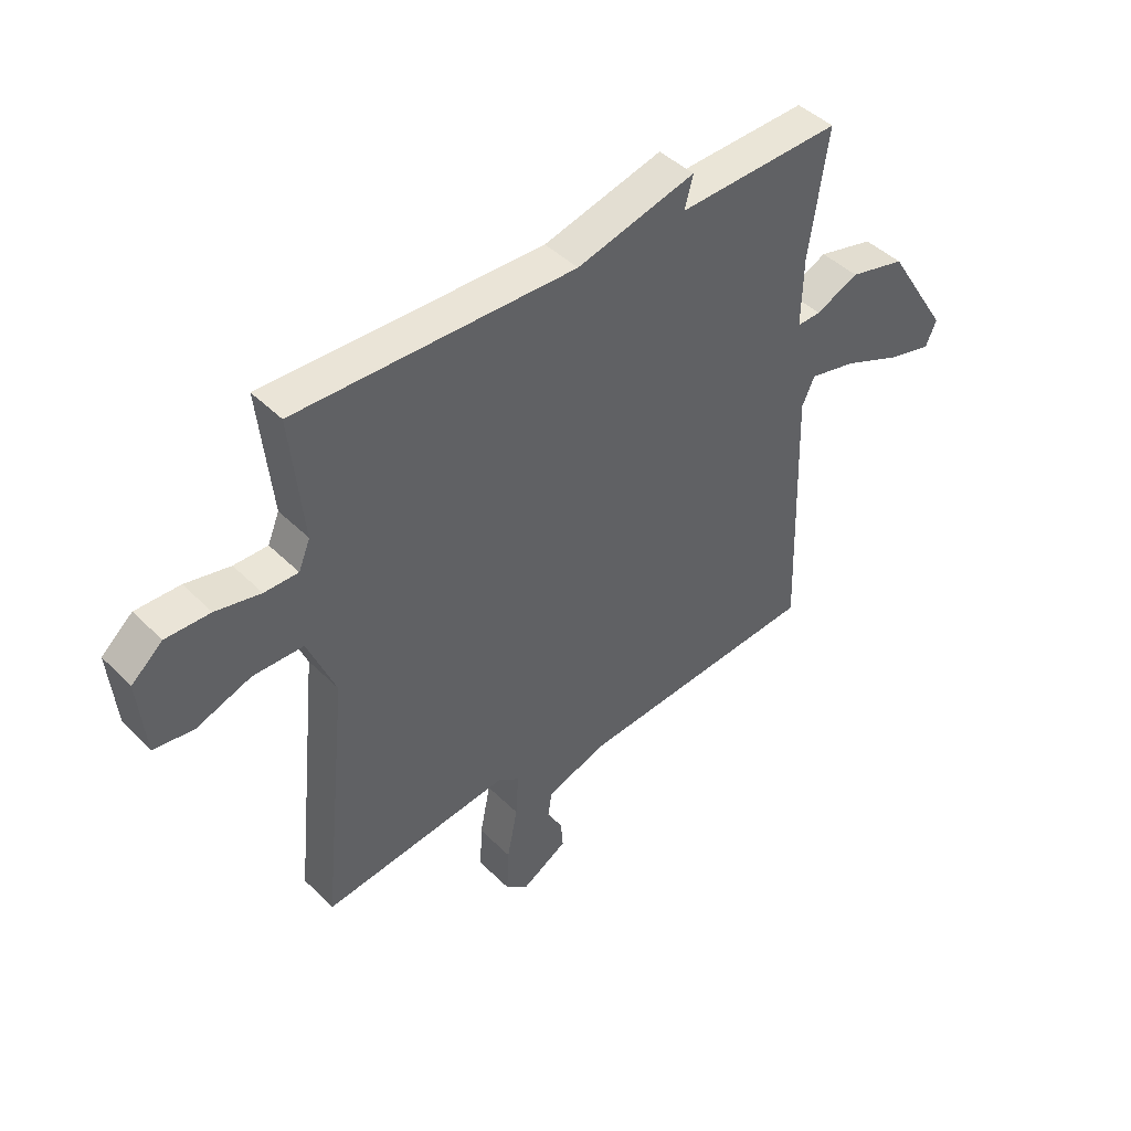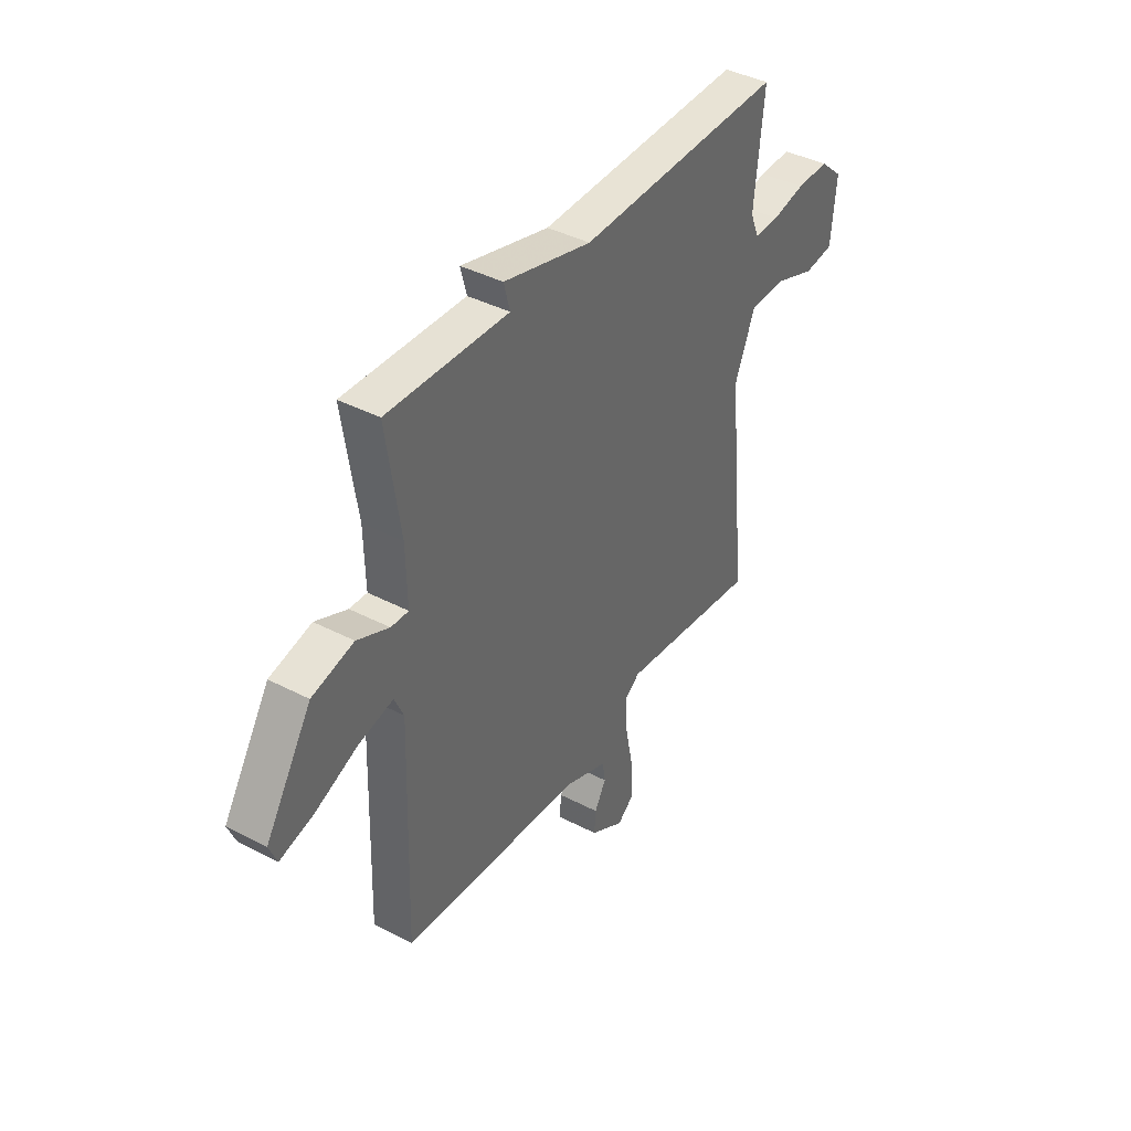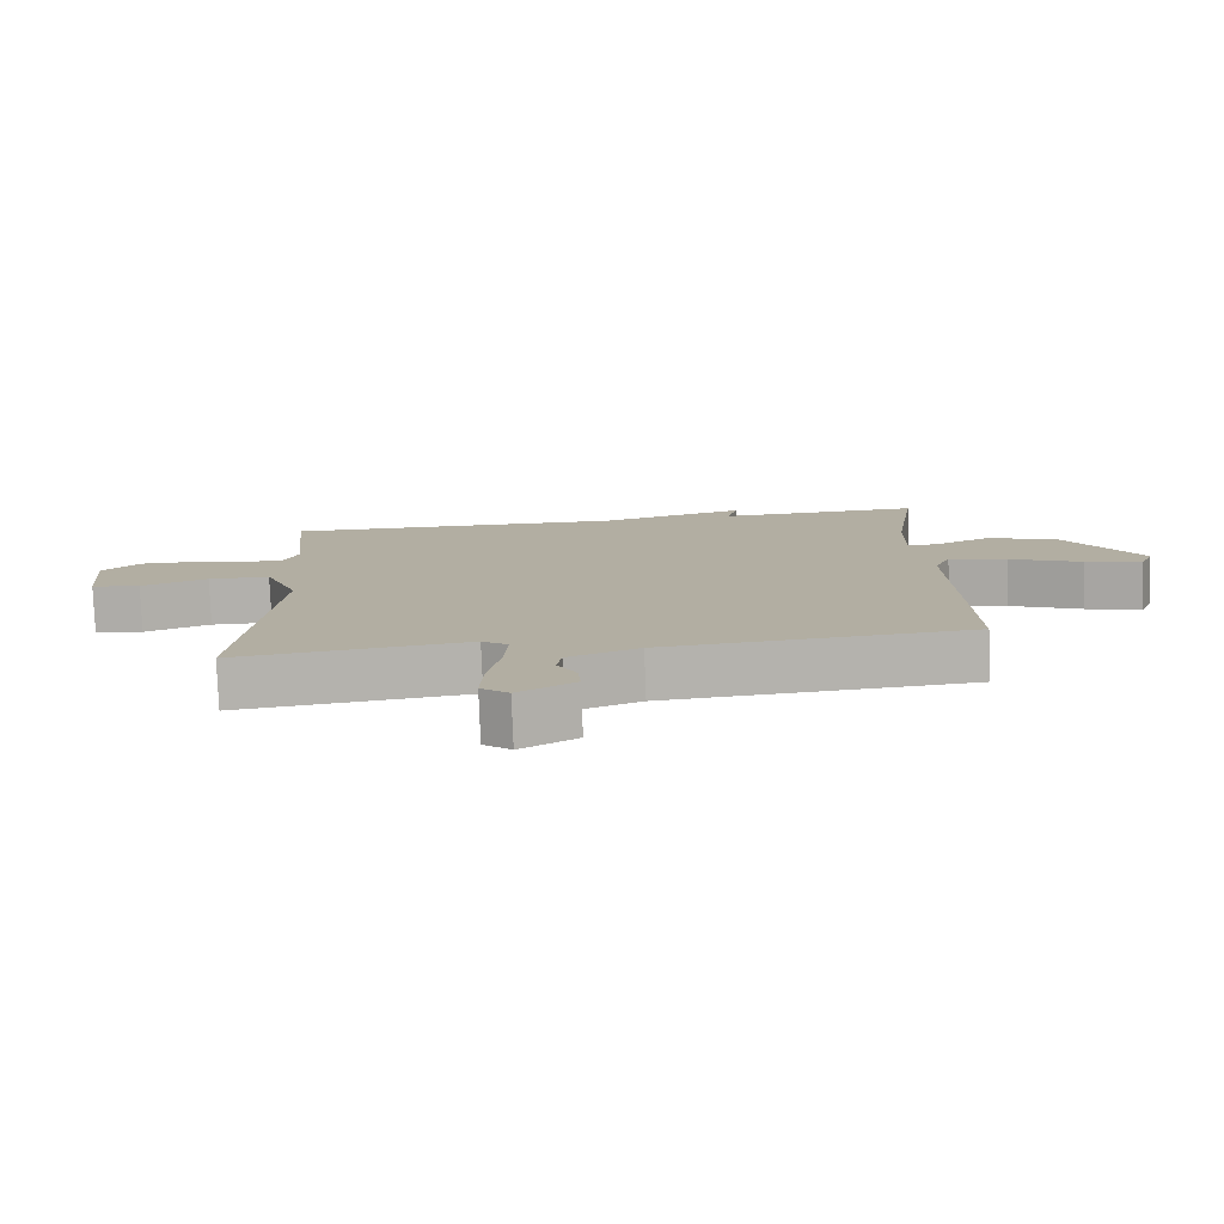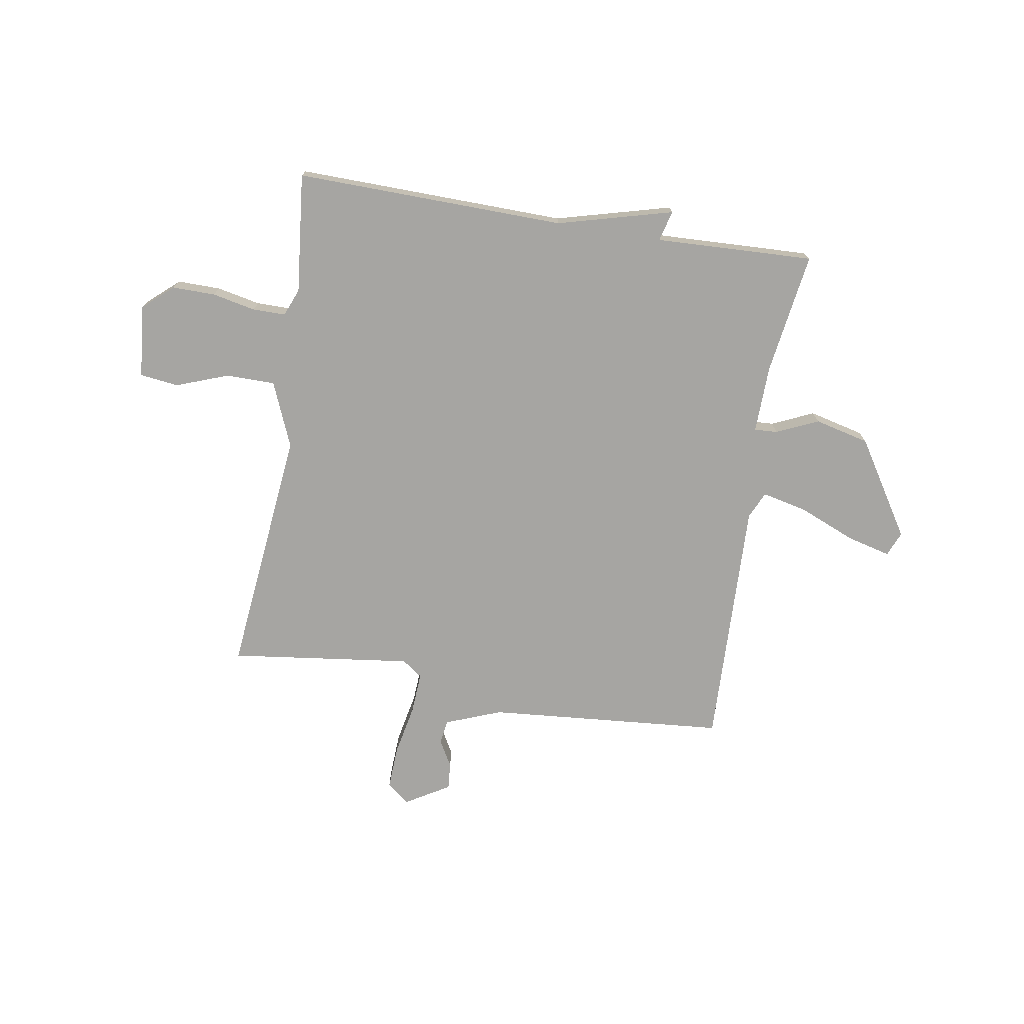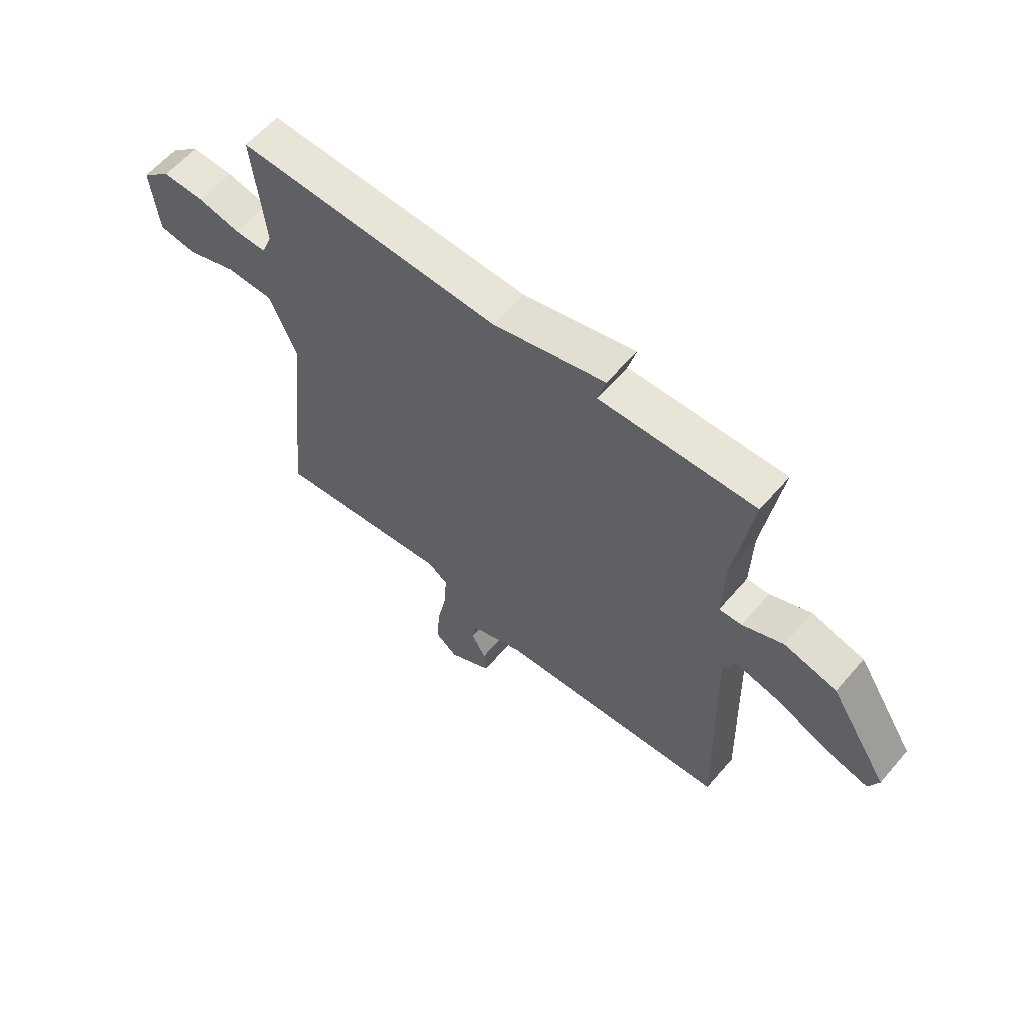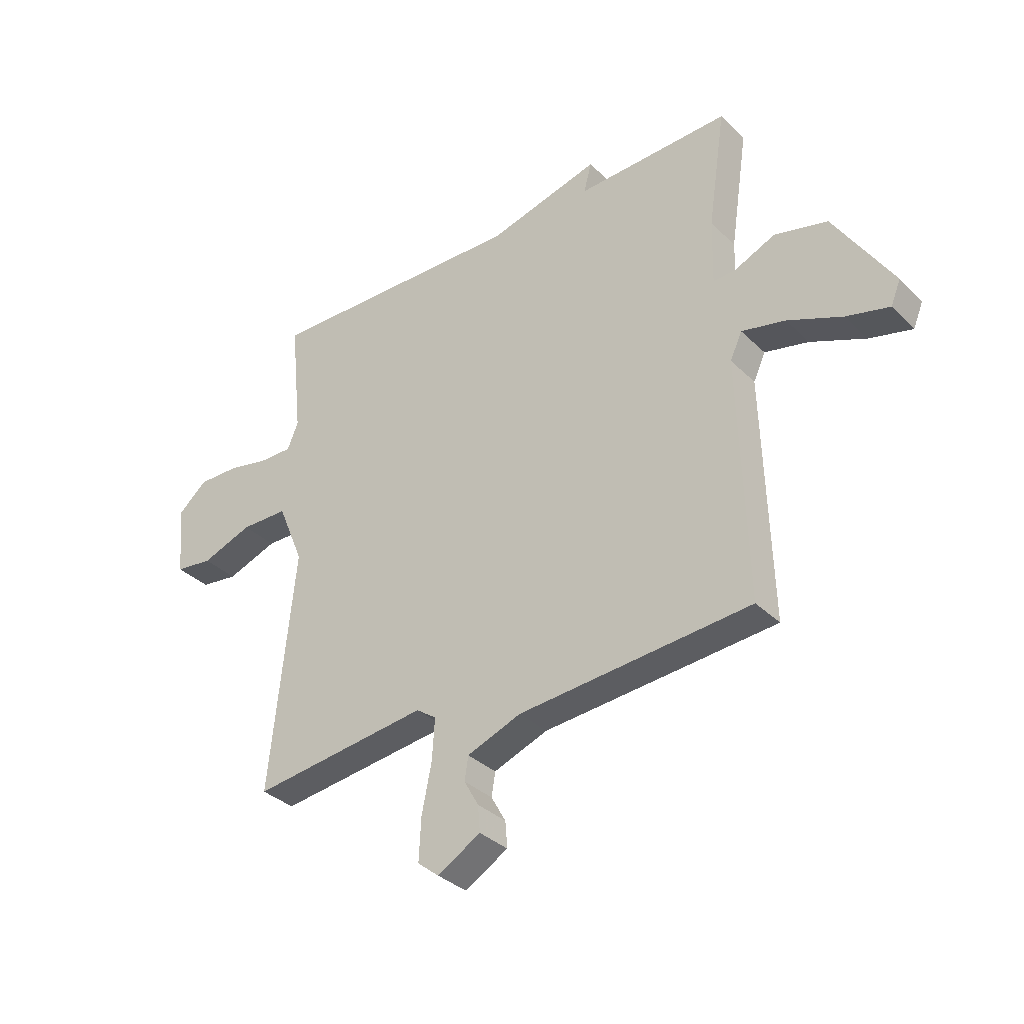
<metadata>
{"format":"obj","ext":"obj","renderer":"f3d","projection":"perspective","resolution":1024,"background":"white","views":[{"elev":44.1,"azim":-41.1,"up":"+Z"},{"elev":40.4,"azim":122.6,"up":"+Z"},{"elev":-78.9,"azim":2.2,"up":"+Z"},{"elev":-73.8,"azim":-9.3,"up":"+Y"},{"elev":60.4,"azim":40.5,"up":"+Z"},{"elev":-34.2,"azim":37.7,"up":"+Z"}]}
</metadata>
<code>
v -0.5 0.07 -0.5
v -0.452 0.07 -0.037
v -0.502 0.07 0.084
v -0.593 0.07 0.085
v -0.691 0.07 0.049
v -0.763 0.07 0.058
v -0.776 0.07 0.194
v -0.72 0.07 0.243
v -0.64 0.07 0.242
v -0.559 0.07 0.225
v -0.498 0.07 0.225
v -0.477 0.07 0.276
v -0.5 0.07 0.5
v 0.004 0.07 0.489
v 0.219 0.07 0.546
v 0.204 0.07 0.489
v 0.5 0.07 0.5
v 0.466 0.07 0.272
v 0.463 0.07 0.146
v 0.506 0.07 0.148
v 0.584 0.07 0.183
v 0.686 0.07 0.158
v 0.799 0.07 -0.021
v 0.78 0.07 -0.067
v 0.698 0.07 -0.046
v 0.593 0.07 -0.002
v 0.509 0.07 0.017
v 0.486 0.07 -0.033
v 0.5 0.07 -0.5
v 0.054 0.07 -0.537
v -0.05 0.07 -0.577
v -0.057 0.07 -0.622
v -0.029 0.07 -0.672
v -0.025 0.07 -0.722
v -0.108 0.07 -0.771
v -0.149 0.07 -0.738
v -0.145 0.07 -0.657
v -0.126 0.07 -0.562
v -0.121 0.07 -0.484
v -0.159 0.07 -0.457
v -0.5 0 -0.5
v -0.452 0 -0.037
v -0.502 0 0.084
v -0.593 0 0.085
v -0.691 0 0.049
v -0.763 0 0.058
v -0.776 0 0.194
v -0.72 0 0.243
v -0.64 0 0.242
v -0.559 0 0.225
v -0.498 0 0.225
v -0.477 0 0.276
v -0.5 0 0.5
v 0.004 0 0.489
v 0.219 0 0.546
v 0.204 0 0.489
v 0.5 0 0.5
v 0.466 0 0.272
v 0.463 0 0.146
v 0.506 0 0.148
v 0.584 0 0.183
v 0.686 0 0.158
v 0.799 0 -0.021
v 0.78 0 -0.067
v 0.698 0 -0.046
v 0.593 0 -0.002
v 0.509 0 0.017
v 0.486 0 -0.033
v 0.5 0 -0.5
v 0.054 0 -0.537
v -0.05 0 -0.577
v -0.057 0 -0.622
v -0.029 0 -0.672
v -0.025 0 -0.722
v -0.108 0 -0.771
v -0.149 0 -0.738
v -0.145 0 -0.657
v -0.126 0 -0.562
v -0.121 0 -0.484
v -0.159 0 -0.457
f 36 37 38
f 35 36 38
f 34 35 38
f 33 34 38
f 32 33 38
f 31 32 38 39
f 30 31 39
f 30 39 40
f 29 30 40
f 28 29 40
f 24 25 26
f 23 24 26
f 22 23 26
f 21 22 26
f 20 21 26
f 19 20 26 27
f 16 17 18
f 16 18 19
f 14 15 16
f 40 1 2
f 28 40 2
f 27 28 2
f 19 27 2
f 16 19 2
f 14 16 2
f 8 9 10
f 7 8 10
f 6 7 10
f 5 6 10
f 4 5 10
f 3 4 10 11
f 2 3 11 12
f 12 13 14
f 2 12 14
f 78 77 76
f 78 76 75
f 78 75 74
f 78 74 73
f 78 73 72
f 79 78 72 71
f 79 71 70
f 80 79 70
f 80 70 69
f 80 69 68
f 66 65 64
f 66 64 63
f 66 63 62
f 66 62 61
f 66 61 60
f 67 66 60 59
f 58 57 56
f 59 58 56
f 56 55 54
f 42 41 80
f 42 80 68
f 42 68 67
f 42 67 59
f 42 59 56
f 42 56 54
f 50 49 48
f 50 48 47
f 50 47 46
f 50 46 45
f 50 45 44
f 51 50 44 43
f 52 51 43 42
f 54 53 52
f 54 52 42
f 1 41 42 2
f 2 42 43 3
f 3 43 44 4
f 4 44 45 5
f 5 45 46 6
f 6 46 47 7
f 7 47 48 8
f 8 48 49 9
f 9 49 50 10
f 10 50 51 11
f 11 51 52 12
f 12 52 53 13
f 13 53 54 14
f 14 54 55 15
f 15 55 56 16
f 16 56 57 17
f 17 57 58 18
f 18 58 59 19
f 19 59 60 20
f 20 60 61 21
f 21 61 62 22
f 22 62 63 23
f 23 63 64 24
f 24 64 65 25
f 25 65 66 26
f 26 66 67 27
f 27 67 68 28
f 28 68 69 29
f 29 69 70 30
f 30 70 71 31
f 31 71 72 32
f 32 72 73 33
f 33 73 74 34
f 34 74 75 35
f 35 75 76 36
f 36 76 77 37
f 37 77 78 38
f 38 78 79 39
f 39 79 80 40
f 40 80 41 1

</code>
